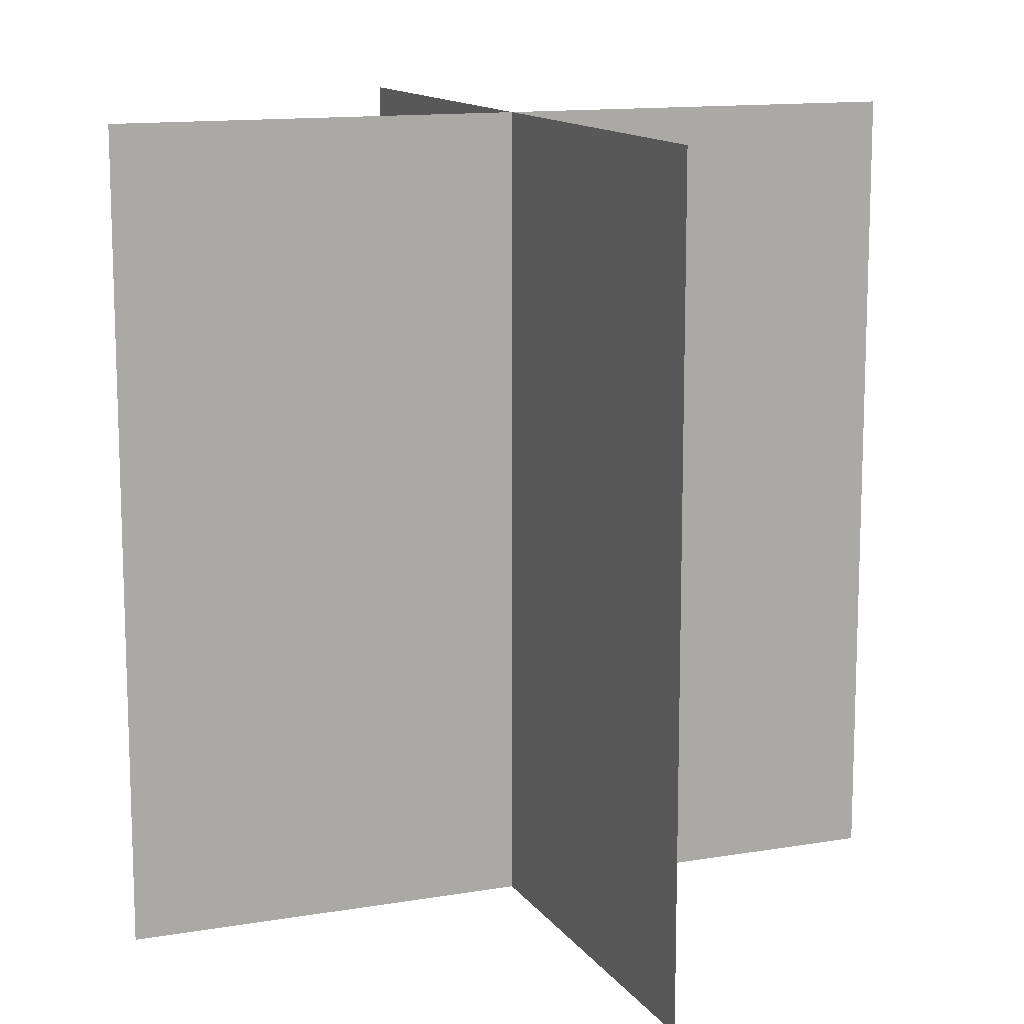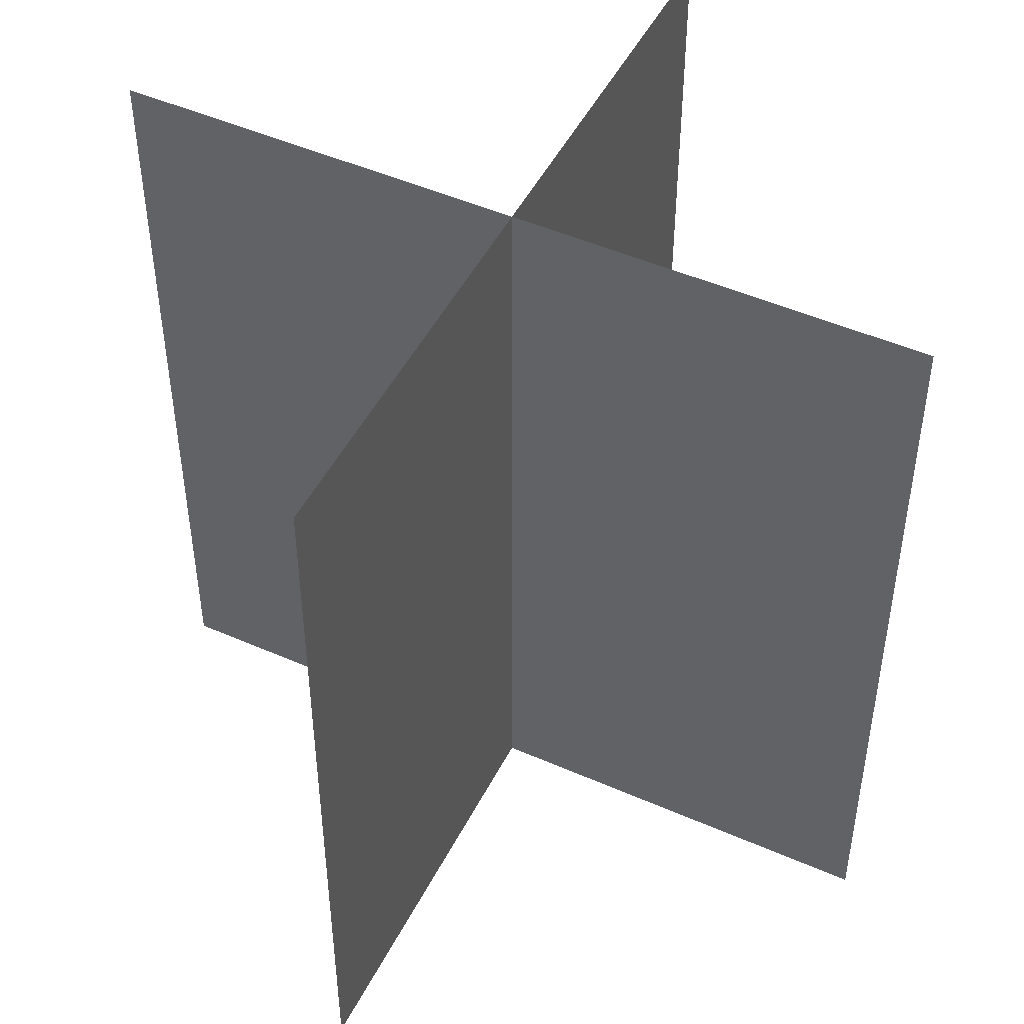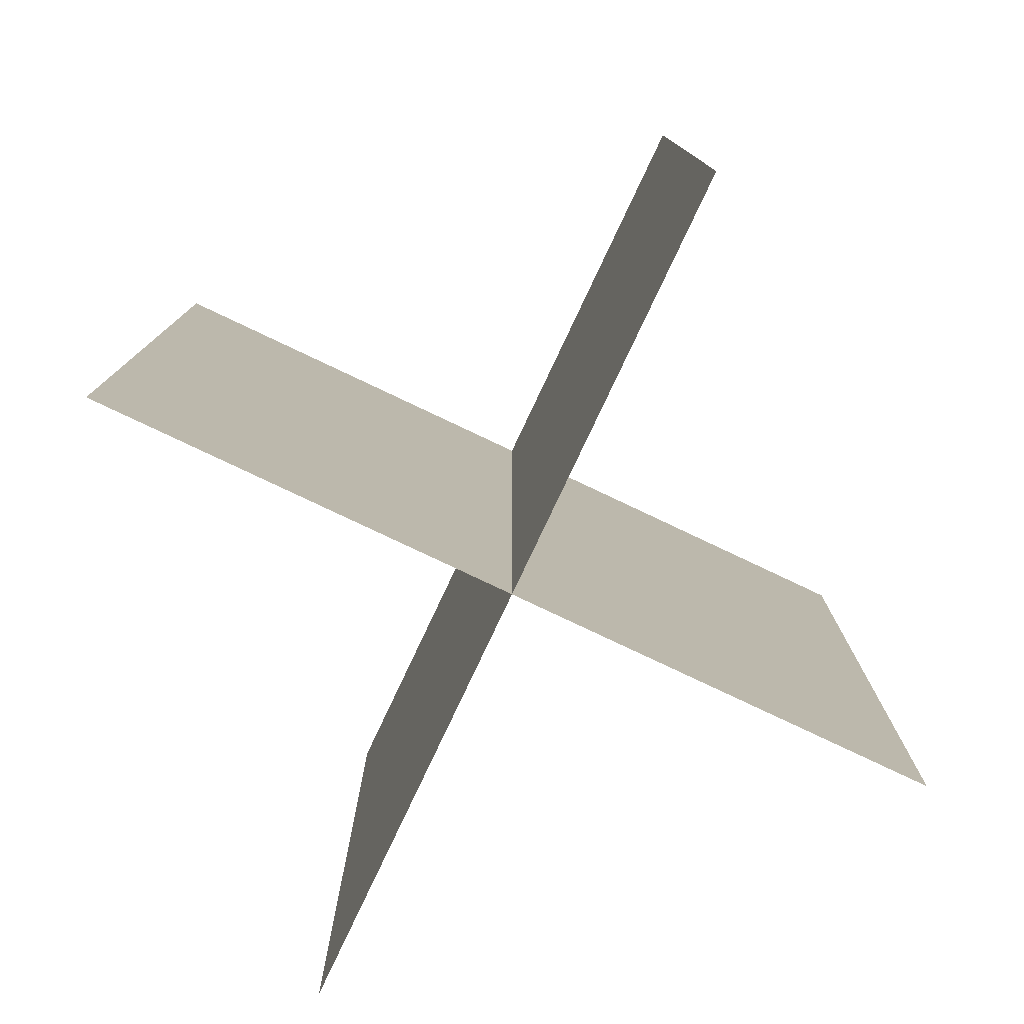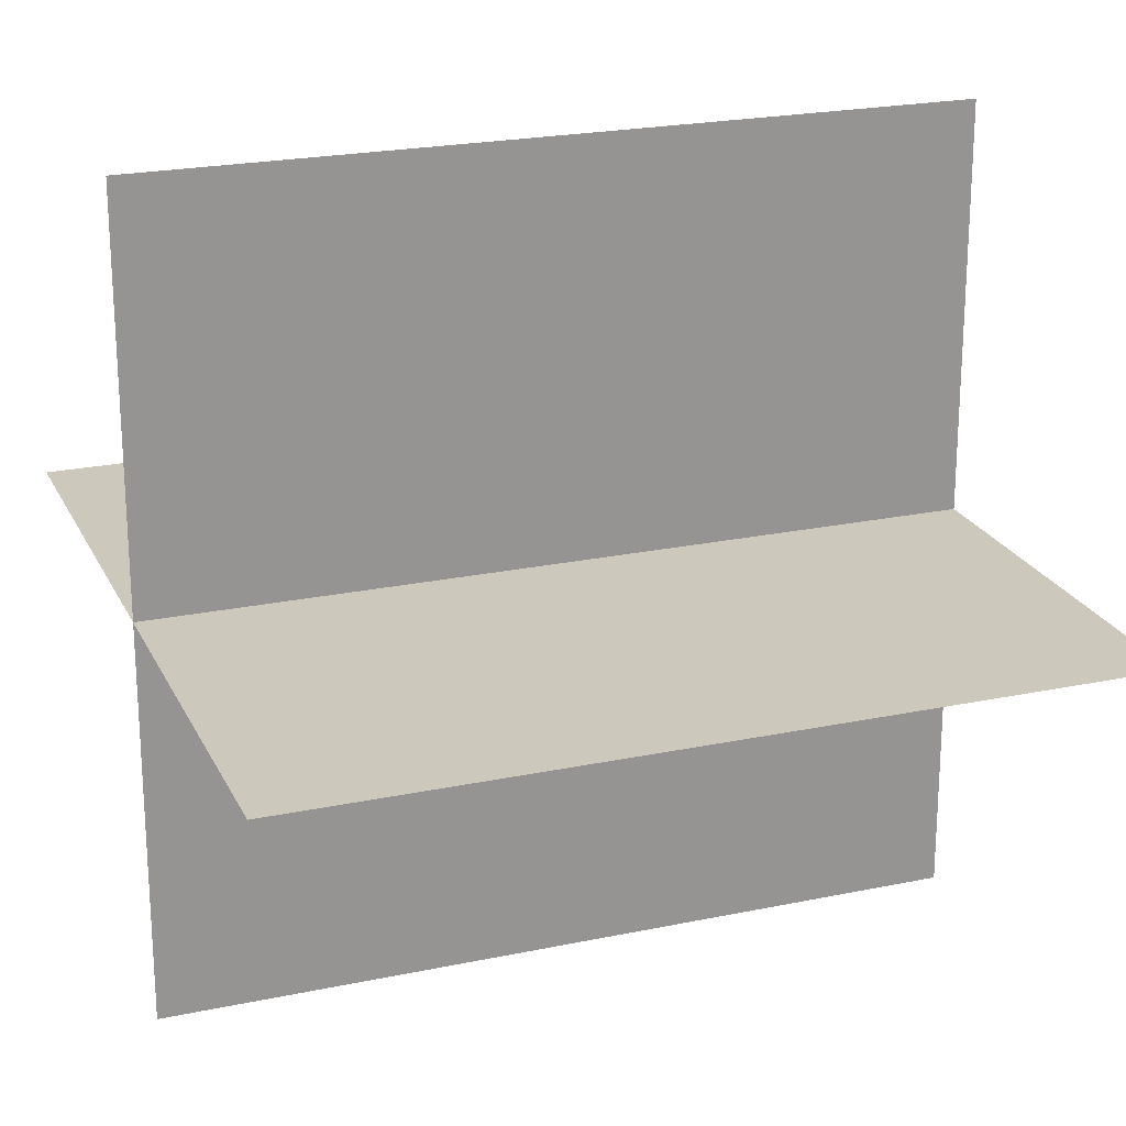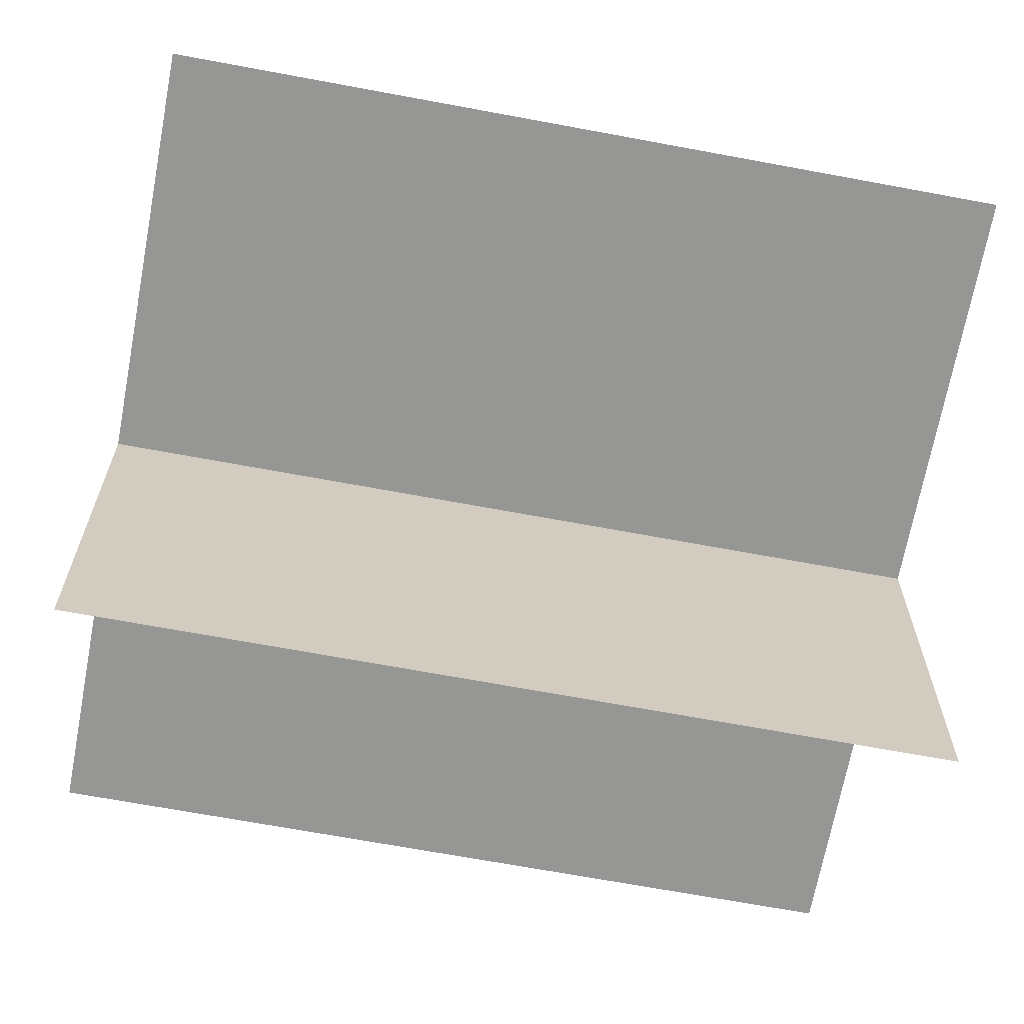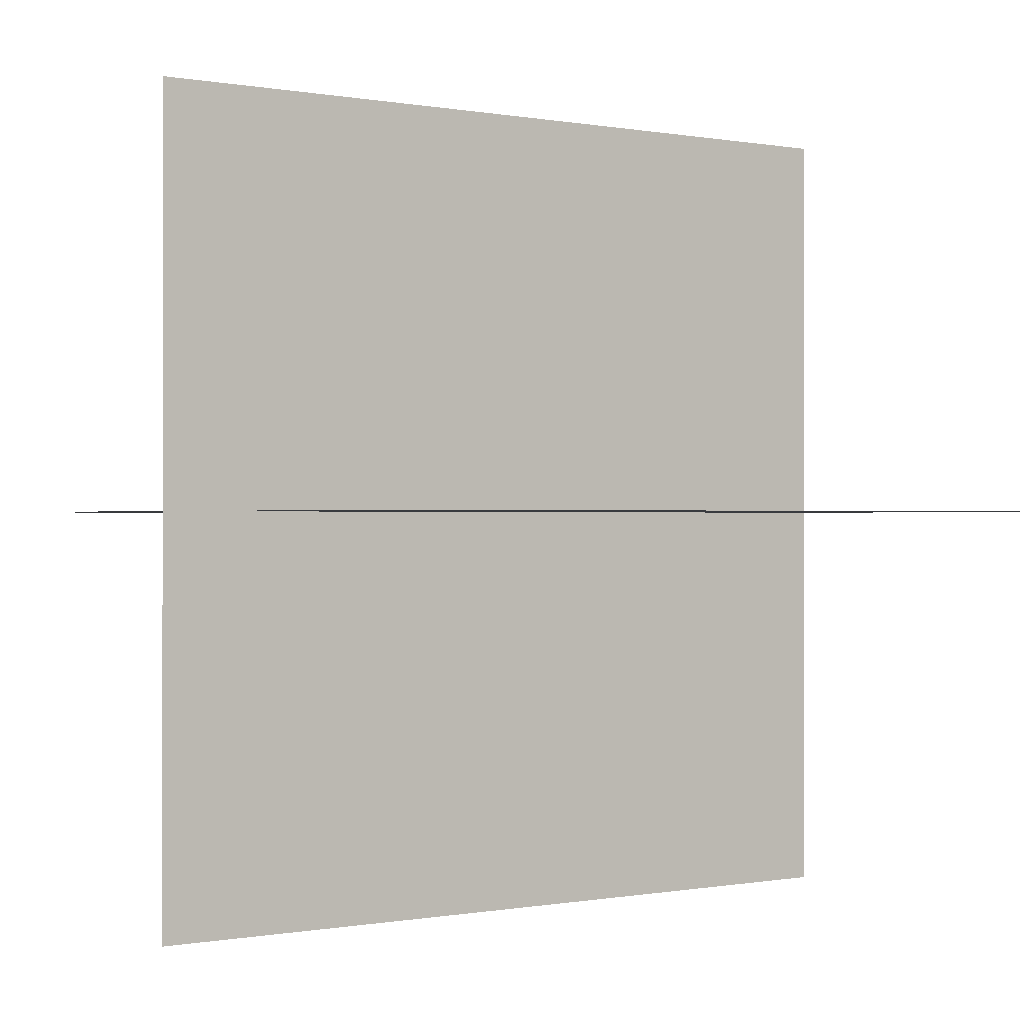
<metadata>
{"format":"obj","ext":"obj","renderer":"f3d","projection":"perspective","resolution":1024,"background":"white","views":[{"elev":12.8,"azim":158.4,"up":"+Z"},{"elev":48.6,"azim":26.1,"up":"+Z"},{"elev":-79.8,"azim":-115.3,"up":"+Z"},{"elev":22.2,"azim":-110.1,"up":"+Y"},{"elev":-67.7,"azim":-100.6,"up":"+Y"},{"elev":-0.2,"azim":53.4,"up":"+Y"}]}
</metadata>
<code>
g default
v 15.53 0 31.05
v -15.53 0 31.05
v 15.53 -0 0
v -15.53 -0 0
v 0 15.53 31.05
v -0 -15.53 31.05
v 0 15.53 0
v -0 -15.53 0
g muzzleFlare
f 1 2 4 3
f 5 6 8 7

</code>
